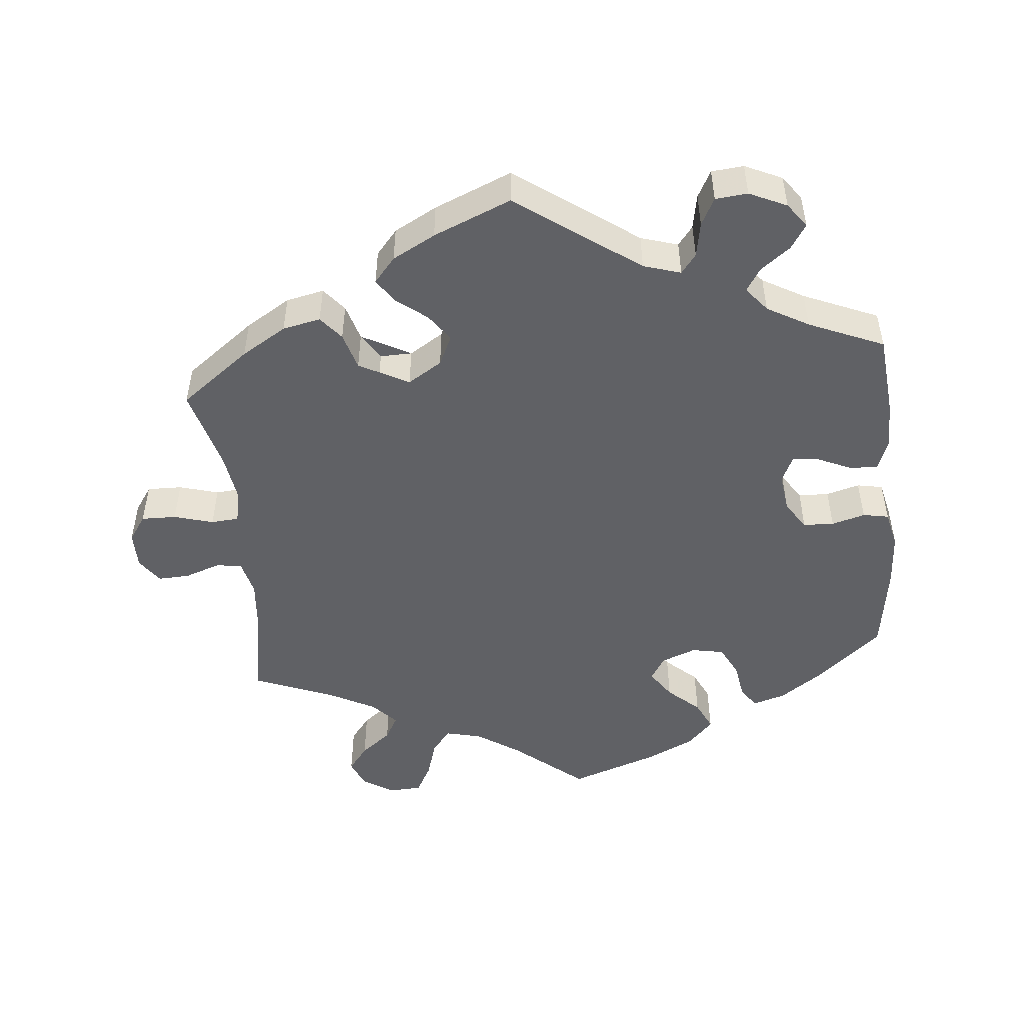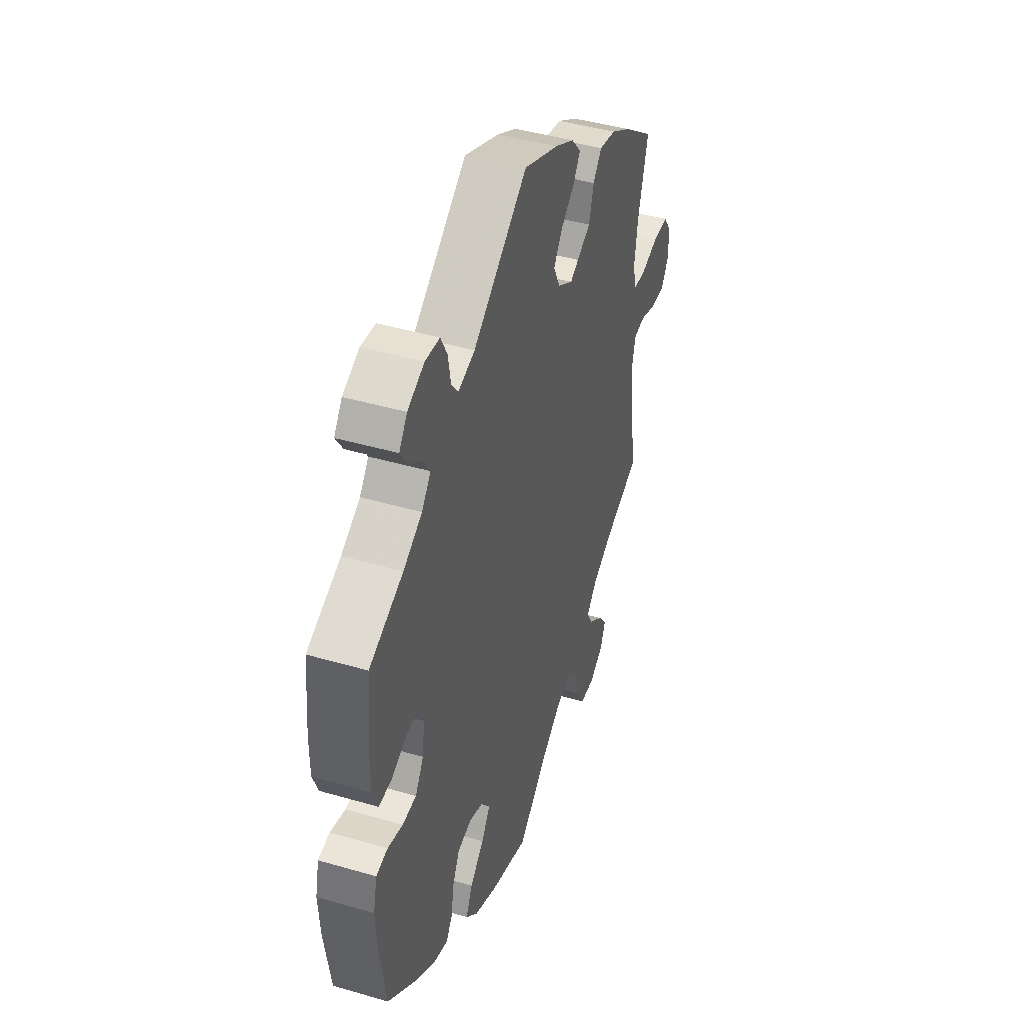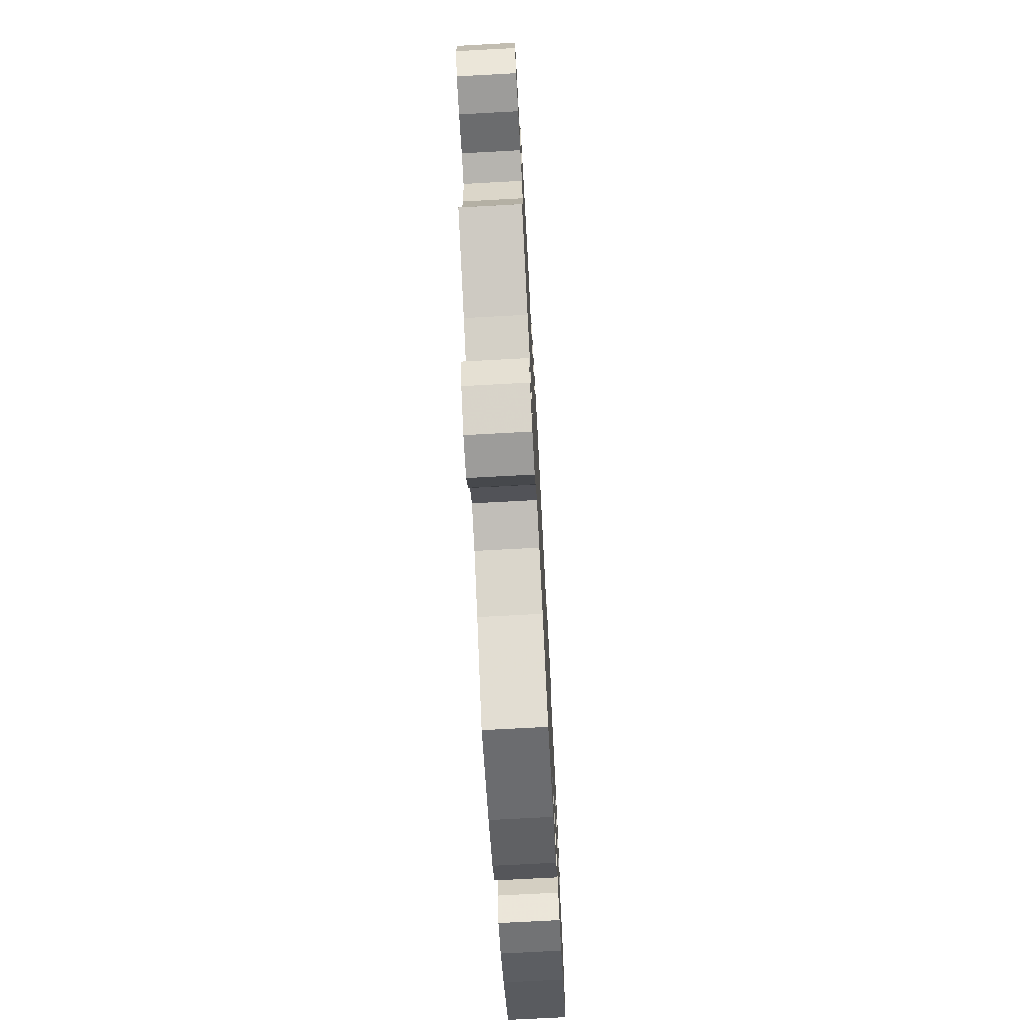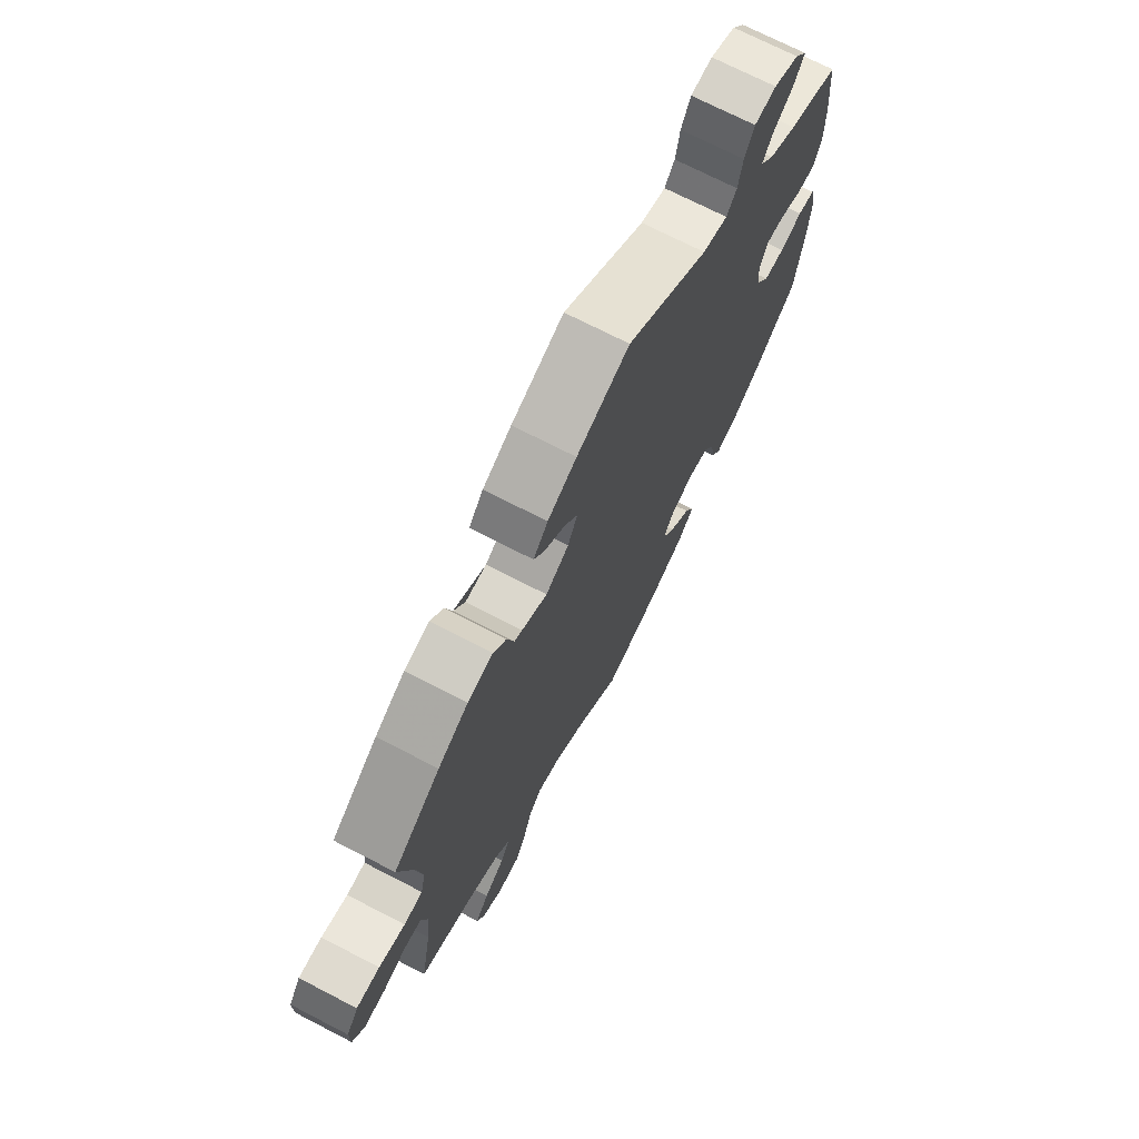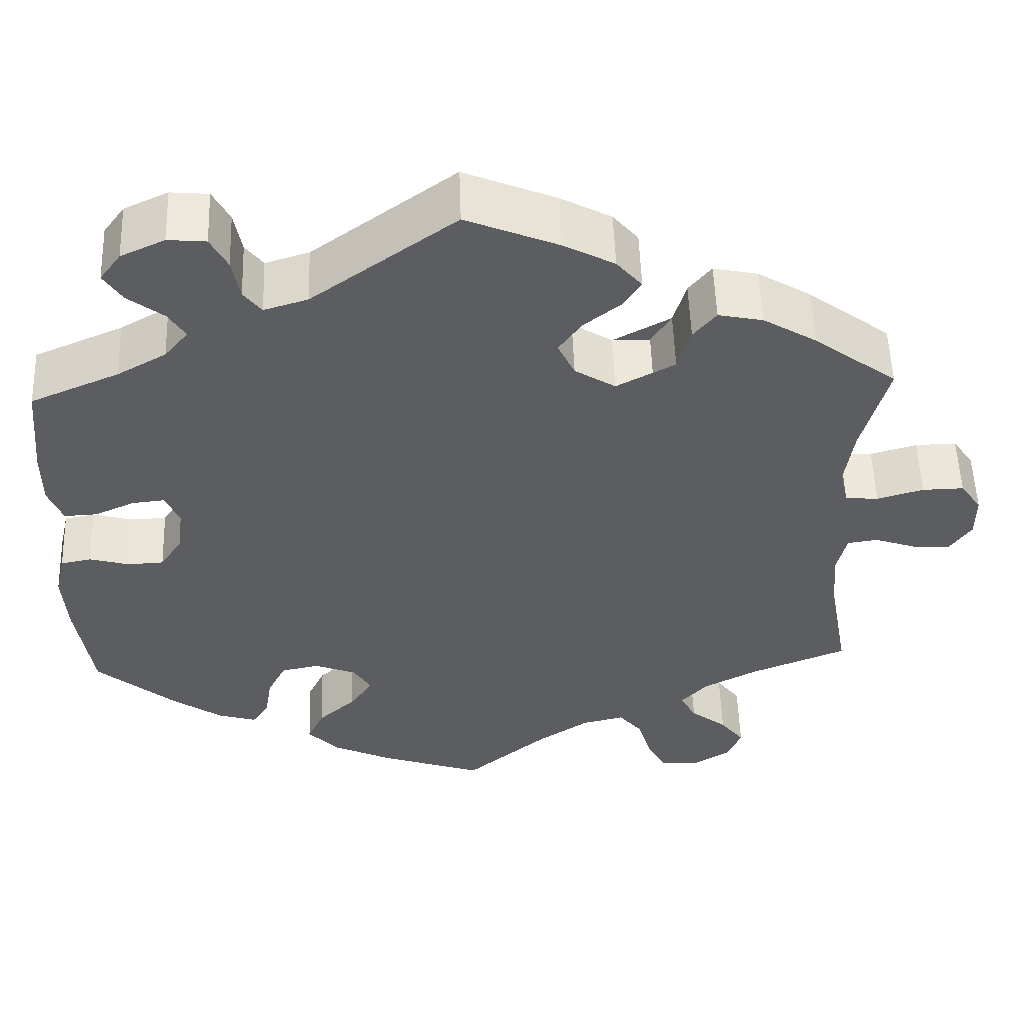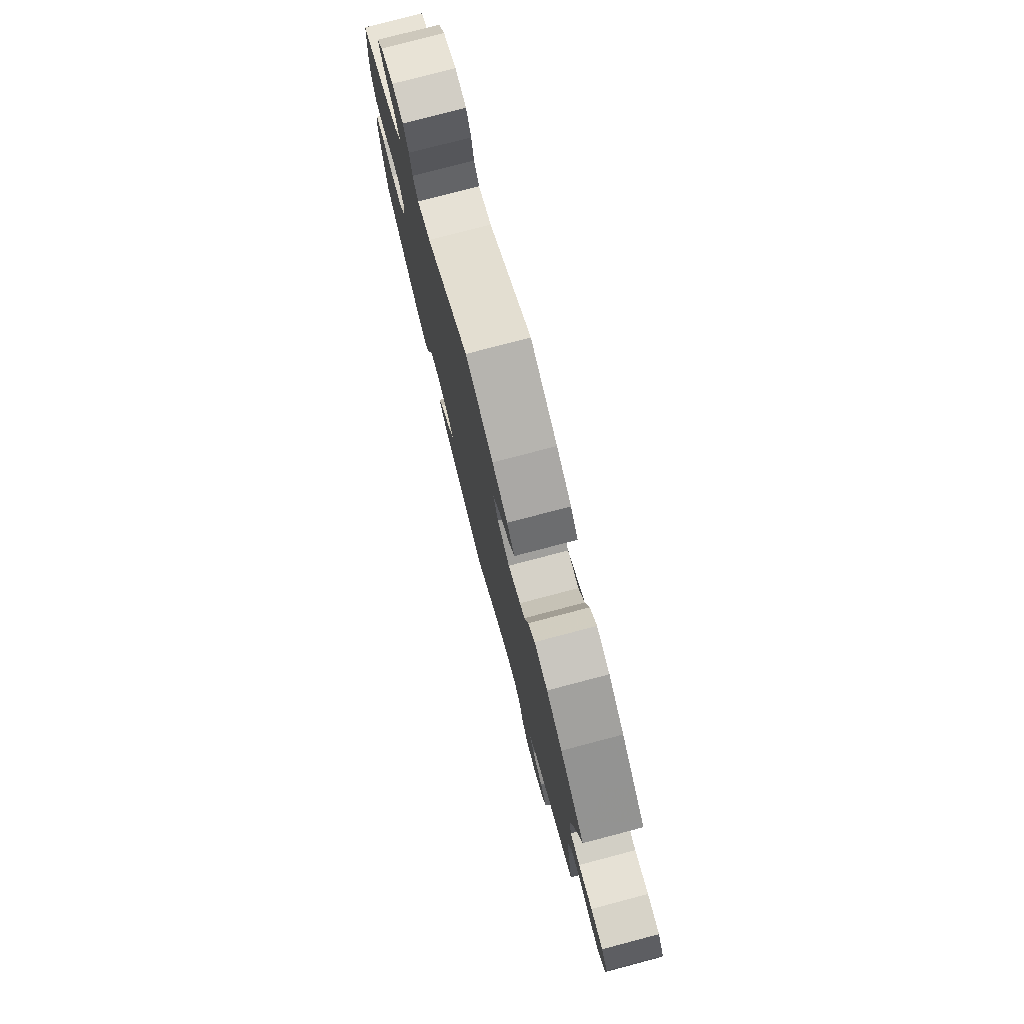
<metadata>
{"format":"obj","ext":"obj","renderer":"f3d","projection":"perspective","resolution":1024,"background":"white","views":[{"elev":-49.3,"azim":5.7,"up":"+Y"},{"elev":43.7,"azim":108.9,"up":"+Z"},{"elev":-72.6,"azim":-86.9,"up":"+Z"},{"elev":71.8,"azim":-62.7,"up":"+Z"},{"elev":53.7,"azim":178.1,"up":"+Z"},{"elev":78.0,"azim":-104.7,"up":"+Z"}]}
</metadata>
<code>
v -0.403 0.07 0.362
v -0.34 0.07 0.4
v -0.287 0.07 0.411
v -0.26 0.07 0.378
v -0.245 0.07 0.326
v -0.221 0.07 0.288
v -0.176 0.07 0.289
v -0.128 0.07 0.319
v -0.108 0.07 0.361
v -0.135 0.07 0.399
v -0.178 0.07 0.433
v -0.2 0.07 0.466
v -0.17 0.07 0.501
v -0.11 0.07 0.533
v -0.001 0.07 0.578
v 0.169 0.07 0.455
v 0.221 0.07 0.439
v 0.242 0.07 0.466
v 0.251 0.07 0.515
v 0.271 0.07 0.553
v 0.316 0.07 0.557
v 0.368 0.07 0.533
v 0.393 0.07 0.499
v 0.371 0.07 0.465
v 0.329 0.07 0.433
v 0.309 0.07 0.401
v 0.337 0.07 0.367
v 0.395 0.07 0.334
v 0.5 0.07 0.289
v 0.511 0.07 0.174
v 0.511 0.07 0.107
v 0.494 0.07 0.064
v 0.455 0.07 0.066
v 0.408 0.07 0.087
v 0.37 0.07 0.091
v 0.353 0.07 0.054
v 0.36 0.07 0
v 0.386 0.07 -0.04
v 0.429 0.07 -0.042
v 0.476 0.07 -0.029
v 0.512 0.07 -0.036
v 0.524 0.07 -0.088
v 0.519 0.07 -0.164
v 0.5 0.07 -0.289
v 0.407 0.07 -0.368
v 0.348 0.07 -0.409
v 0.302 0.07 -0.423
v 0.282 0.07 -0.393
v 0.274 0.07 -0.342
v 0.252 0.07 -0.299
v 0.207 0.07 -0.29
v 0.158 0.07 -0.309
v 0.137 0.07 -0.343
v 0.164 0.07 -0.383
v 0.208 0.07 -0.423
v 0.228 0.07 -0.465
v 0.192 0.07 -0.503
v 0.122 0.07 -0.536
v 0 0.07 -0.578
v -0.097 0.07 -0.497
v -0.158 0.07 -0.456
v -0.208 0.07 -0.444
v -0.235 0.07 -0.476
v -0.252 0.07 -0.531
v -0.275 0.07 -0.573
v -0.321 0.07 -0.575
v -0.365 0.07 -0.547
v -0.381 0.07 -0.508
v -0.353 0.07 -0.472
v -0.31 0.07 -0.438
v -0.291 0.07 -0.404
v -0.323 0.07 -0.369
v -0.387 0.07 -0.335
v -0.501 0.07 -0.289
v -0.478 0.07 -0.163
v -0.471 0.07 -0.088
v -0.483 0.07 -0.038
v -0.519 0.07 -0.033
v -0.568 0.07 -0.05
v -0.613 0.07 -0.052
v -0.638 0.07 -0.016
v -0.638 0.07 0.036
v -0.613 0.07 0.072
v -0.564 0.07 0.071
v -0.509 0.07 0.055
v -0.47 0.07 0.058
v -0.46 0.07 0.103
v -0.47 0.07 0.173
v -0.501 0.07 0.289
v -0.403 0 0.362
v -0.34 0 0.4
v -0.287 0 0.411
v -0.26 0 0.378
v -0.245 0 0.326
v -0.221 0 0.288
v -0.176 0 0.289
v -0.128 0 0.319
v -0.108 0 0.361
v -0.135 0 0.399
v -0.178 0 0.433
v -0.2 0 0.466
v -0.17 0 0.501
v -0.11 0 0.533
v -0.001 0 0.578
v 0.169 0 0.455
v 0.221 0 0.439
v 0.242 0 0.466
v 0.251 0 0.515
v 0.271 0 0.553
v 0.316 0 0.557
v 0.368 0 0.533
v 0.393 0 0.499
v 0.371 0 0.465
v 0.329 0 0.433
v 0.309 0 0.401
v 0.337 0 0.367
v 0.395 0 0.334
v 0.5 0 0.289
v 0.511 0 0.174
v 0.511 0 0.107
v 0.494 0 0.064
v 0.455 0 0.066
v 0.408 0 0.087
v 0.37 0 0.091
v 0.353 0 0.054
v 0.36 0 0
v 0.386 0 -0.04
v 0.429 0 -0.042
v 0.476 0 -0.029
v 0.512 0 -0.036
v 0.524 0 -0.088
v 0.519 0 -0.164
v 0.5 0 -0.289
v 0.407 0 -0.368
v 0.348 0 -0.409
v 0.302 0 -0.423
v 0.282 0 -0.393
v 0.274 0 -0.342
v 0.252 0 -0.299
v 0.207 0 -0.29
v 0.158 0 -0.309
v 0.137 0 -0.343
v 0.164 0 -0.383
v 0.208 0 -0.423
v 0.228 0 -0.465
v 0.192 0 -0.503
v 0.122 0 -0.536
v 0 0 -0.578
v -0.097 0 -0.497
v -0.158 0 -0.456
v -0.208 0 -0.444
v -0.235 0 -0.476
v -0.252 0 -0.531
v -0.275 0 -0.573
v -0.321 0 -0.575
v -0.365 0 -0.547
v -0.381 0 -0.508
v -0.353 0 -0.472
v -0.31 0 -0.438
v -0.291 0 -0.404
v -0.323 0 -0.369
v -0.387 0 -0.335
v -0.501 0 -0.289
v -0.478 0 -0.163
v -0.471 0 -0.088
v -0.483 0 -0.038
v -0.519 0 -0.033
v -0.568 0 -0.05
v -0.613 0 -0.052
v -0.638 0 -0.016
v -0.638 0 0.036
v -0.613 0 0.072
v -0.564 0 0.071
v -0.509 0 0.055
v -0.47 0 0.058
v -0.46 0 0.103
v -0.47 0 0.173
v -0.501 0 0.289
f 88 89 1 2
f 87 88 2 3
f 86 87 3 4
f 82 83 84 85
f 82 85 86
f 81 82 86
f 78 79 80 81
f 77 78 81 86
f 76 77 86 4
f 73 74 75
f 72 73 75 76
f 71 72 76 4
f 67 68 69 70
f 67 70 71
f 66 67 71
f 63 64 65 66
f 62 63 66 71
f 61 62 71 4
f 57 58 59 60
f 54 55 56 57
f 53 54 57 60
f 52 53 60 61
f 46 47 48 49
f 46 49 50
f 45 46 50
f 44 45 50
f 43 44 50 51
f 39 40 41 42
f 38 39 42 43
f 31 32 33 34
f 31 34 35
f 28 29 30 31
f 27 28 31 35
f 26 27 35 36
f 22 23 24 25
f 22 25 26
f 21 22 26
f 18 19 20 21
f 17 18 21 26
f 16 17 26 36
f 10 11 12 13
f 9 10 13 14
f 61 4 5
f 52 61 5
f 38 43 51 52
f 37 38 52 5
f 9 14 15 16
f 8 9 16 36
f 7 8 36 37
f 7 37 5
f 5 6 7
f 91 90 178 177
f 92 91 177 176
f 93 92 176 175
f 174 173 172 171
f 175 174 171
f 175 171 170
f 170 169 168 167
f 175 170 167 166
f 93 175 166 165
f 164 163 162
f 165 164 162 161
f 93 165 161 160
f 159 158 157 156
f 160 159 156
f 160 156 155
f 155 154 153 152
f 160 155 152 151
f 93 160 151 150
f 149 148 147 146
f 146 145 144 143
f 149 146 143 142
f 150 149 142 141
f 138 137 136 135
f 139 138 135
f 139 135 134
f 139 134 133
f 140 139 133 132
f 131 130 129 128
f 132 131 128 127
f 123 122 121 120
f 124 123 120
f 120 119 118 117
f 124 120 117 116
f 125 124 116 115
f 114 113 112 111
f 115 114 111
f 115 111 110
f 110 109 108 107
f 115 110 107 106
f 125 115 106 105
f 102 101 100 99
f 103 102 99 98
f 94 93 150
f 94 150 141
f 141 140 132 127
f 94 141 127 126
f 105 104 103 98
f 125 105 98 97
f 126 125 97 96
f 94 126 96
f 96 95 94
f 1 90 91 2
f 2 91 92 3
f 3 92 93 4
f 4 93 94 5
f 5 94 95 6
f 6 95 96 7
f 7 96 97 8
f 8 97 98 9
f 9 98 99 10
f 10 99 100 11
f 11 100 101 12
f 12 101 102 13
f 13 102 103 14
f 14 103 104 15
f 15 104 105 16
f 16 105 106 17
f 17 106 107 18
f 18 107 108 19
f 19 108 109 20
f 20 109 110 21
f 21 110 111 22
f 22 111 112 23
f 23 112 113 24
f 24 113 114 25
f 25 114 115 26
f 26 115 116 27
f 27 116 117 28
f 28 117 118 29
f 29 118 119 30
f 30 119 120 31
f 31 120 121 32
f 32 121 122 33
f 33 122 123 34
f 34 123 124 35
f 35 124 125 36
f 36 125 126 37
f 37 126 127 38
f 38 127 128 39
f 39 128 129 40
f 40 129 130 41
f 41 130 131 42
f 42 131 132 43
f 43 132 133 44
f 44 133 134 45
f 45 134 135 46
f 46 135 136 47
f 47 136 137 48
f 48 137 138 49
f 49 138 139 50
f 50 139 140 51
f 51 140 141 52
f 52 141 142 53
f 53 142 143 54
f 54 143 144 55
f 55 144 145 56
f 56 145 146 57
f 57 146 147 58
f 58 147 148 59
f 59 148 149 60
f 60 149 150 61
f 61 150 151 62
f 62 151 152 63
f 63 152 153 64
f 64 153 154 65
f 65 154 155 66
f 66 155 156 67
f 67 156 157 68
f 68 157 158 69
f 69 158 159 70
f 70 159 160 71
f 71 160 161 72
f 72 161 162 73
f 73 162 163 74
f 74 163 164 75
f 75 164 165 76
f 76 165 166 77
f 77 166 167 78
f 78 167 168 79
f 79 168 169 80
f 80 169 170 81
f 81 170 171 82
f 82 171 172 83
f 83 172 173 84
f 84 173 174 85
f 85 174 175 86
f 86 175 176 87
f 87 176 177 88
f 88 177 178 89
f 89 178 90 1

</code>
